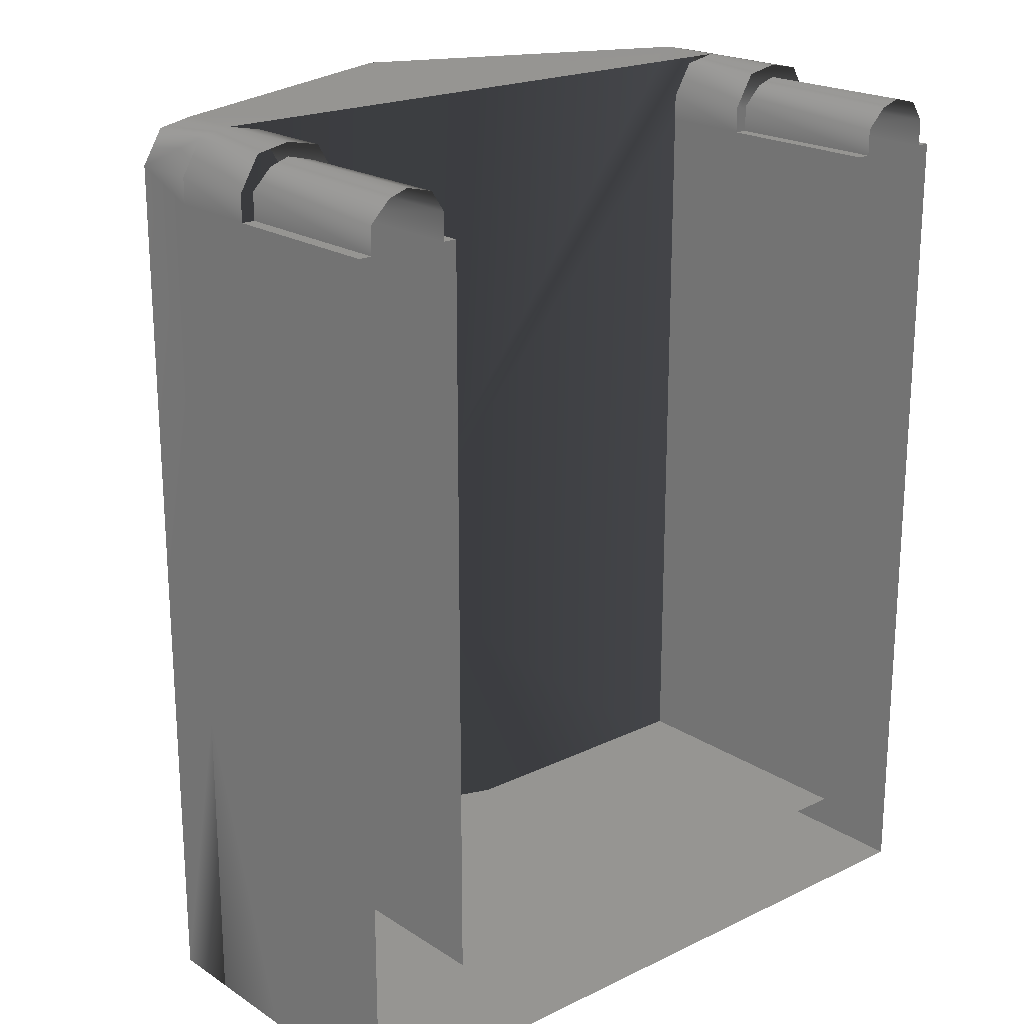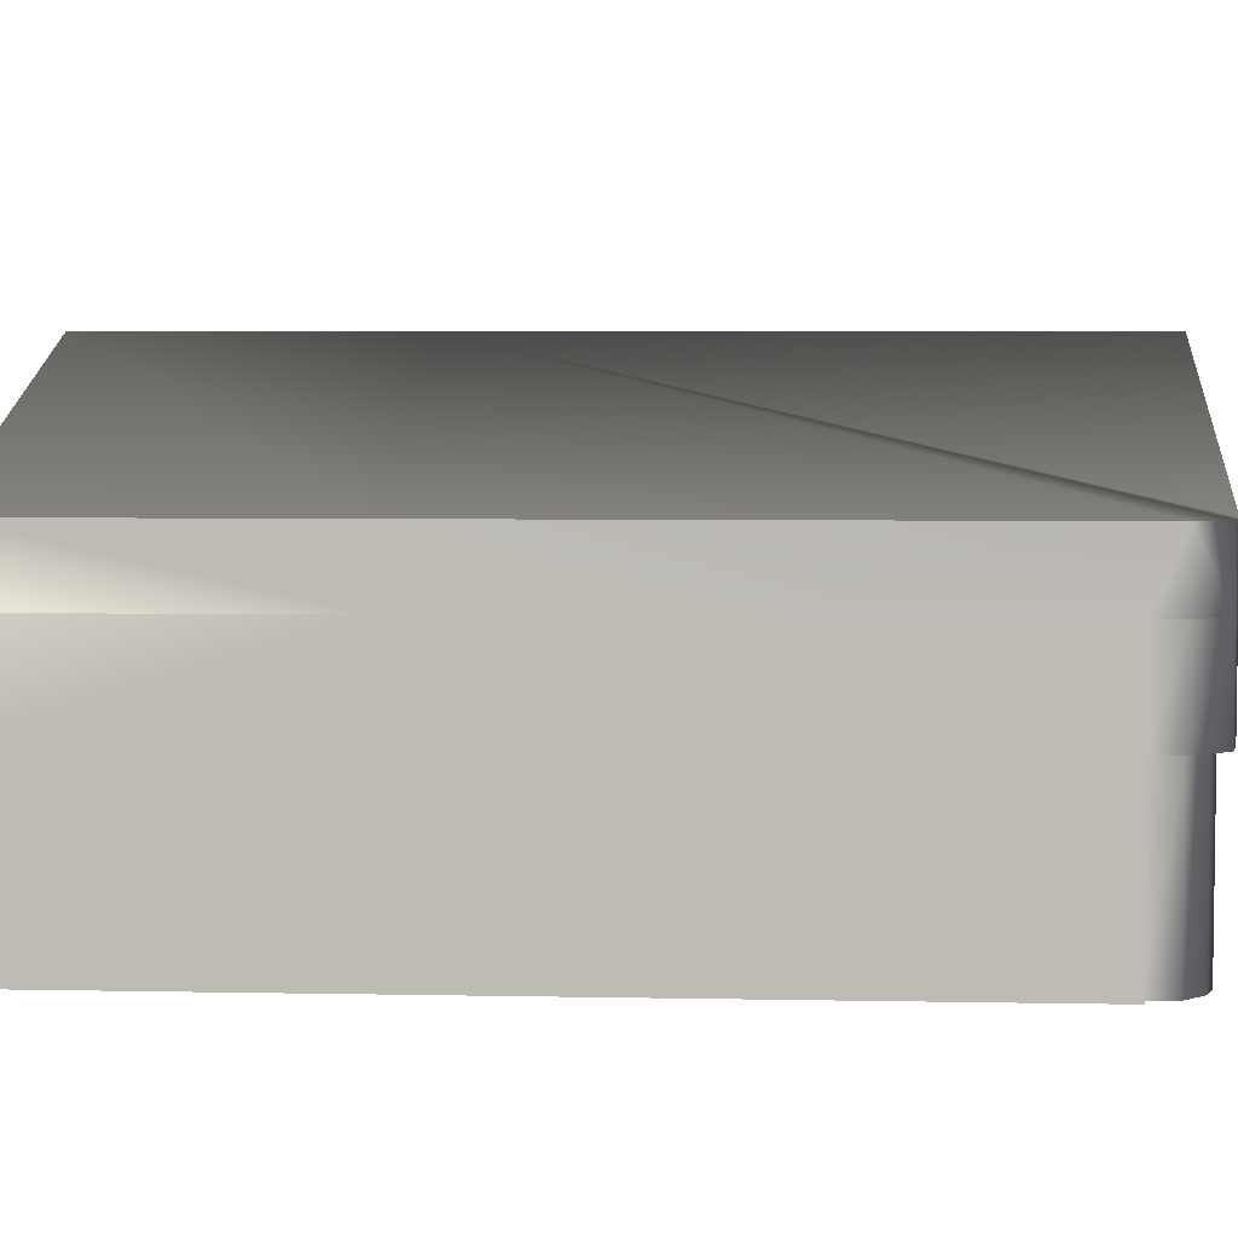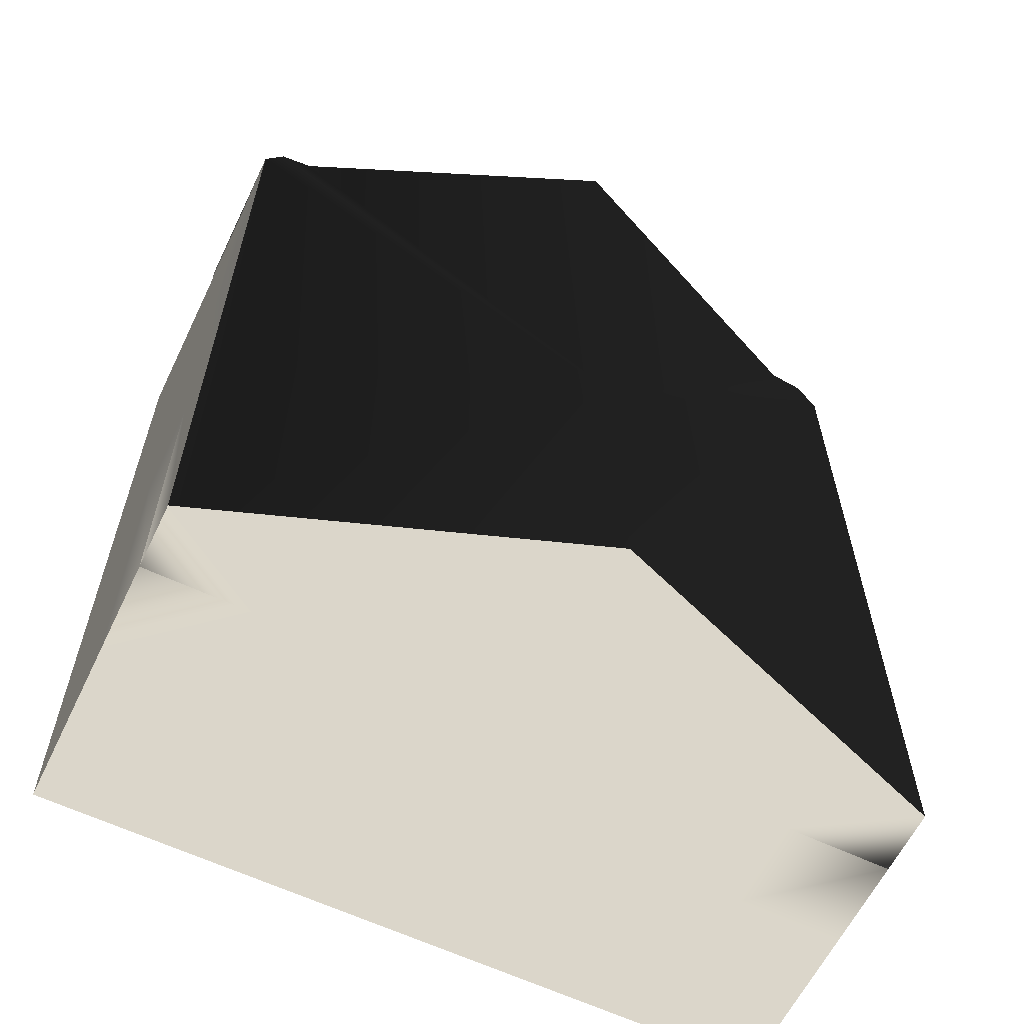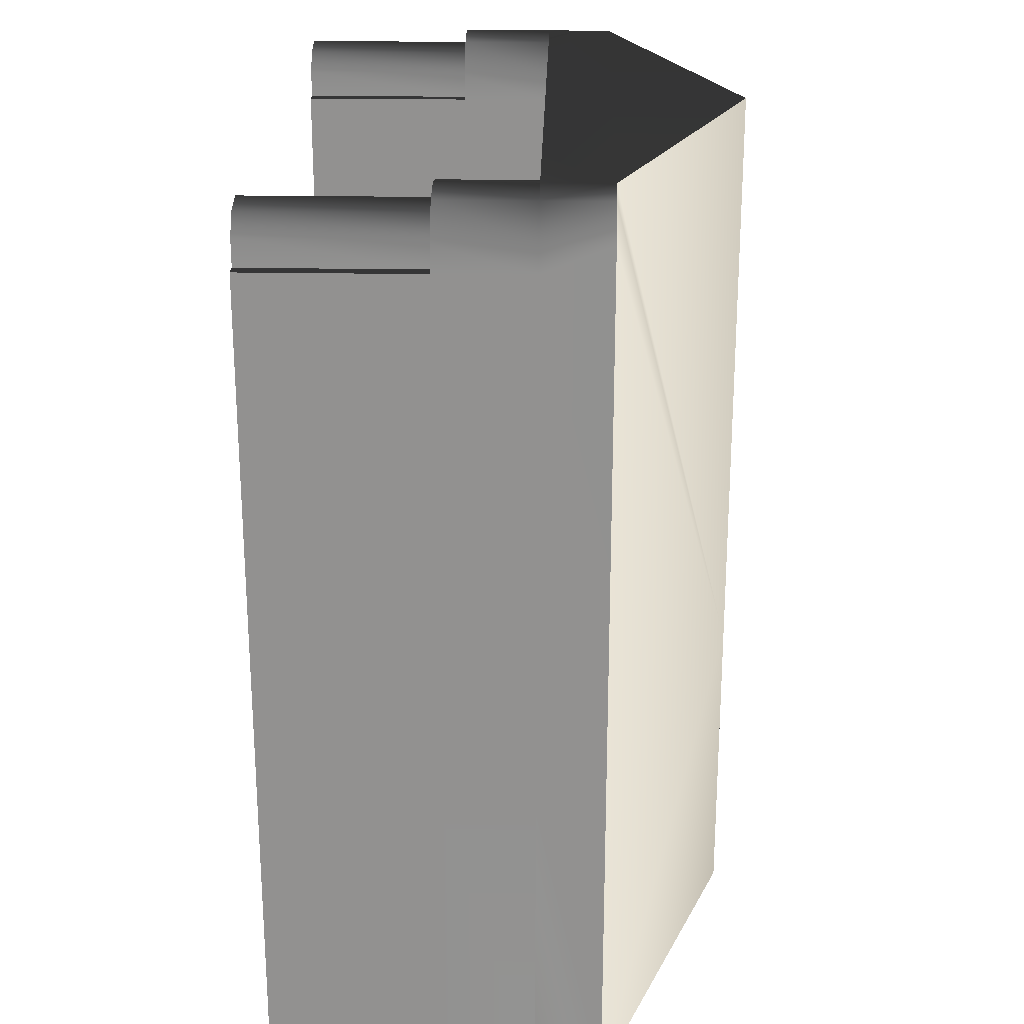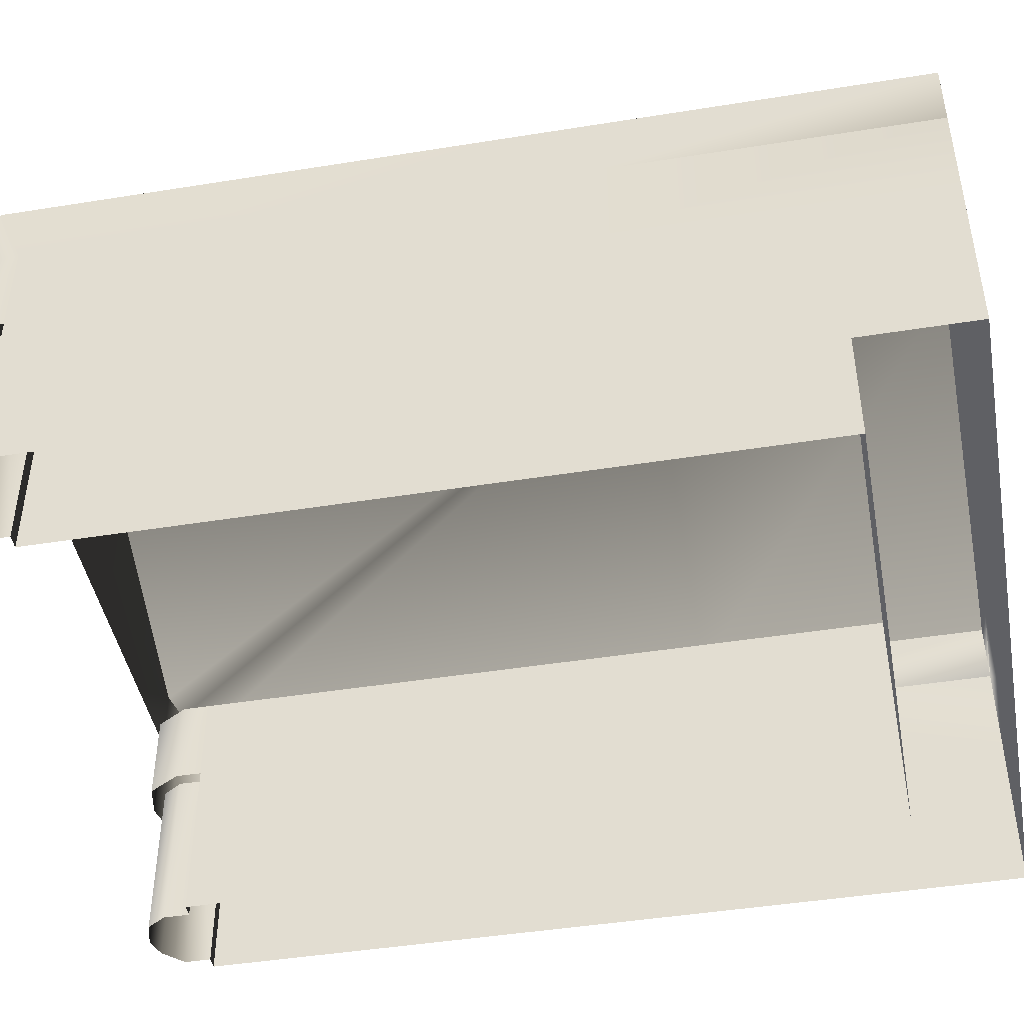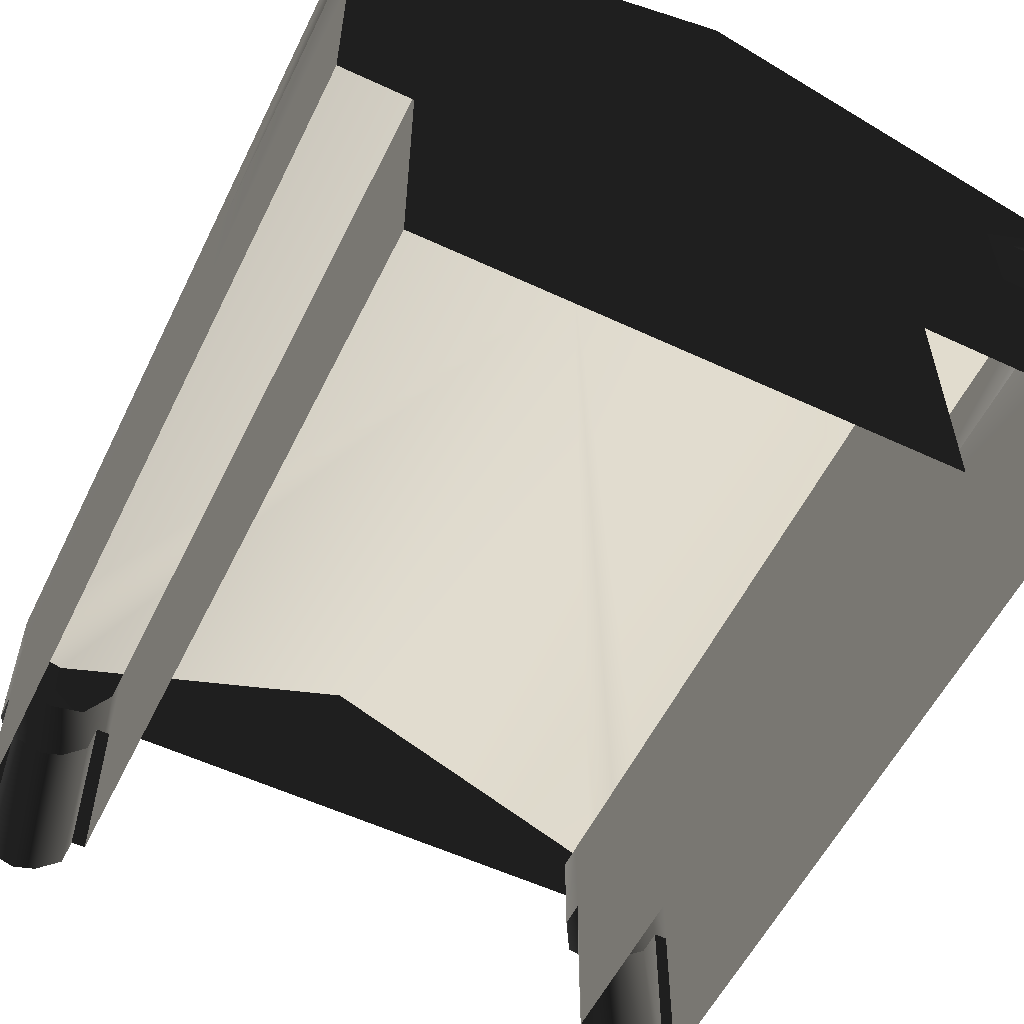
<metadata>
{"format":"obj","ext":"obj","renderer":"f3d","projection":"perspective","resolution":1024,"background":"white","views":[{"elev":20.6,"azim":139.1,"up":"+Y"},{"elev":4.8,"azim":93.6,"up":"+Z"},{"elev":-61.5,"azim":-25.8,"up":"+Y"},{"elev":23.7,"azim":-88.4,"up":"+Y"},{"elev":-44.9,"azim":-79.4,"up":"+Z"},{"elev":-56.6,"azim":-26.0,"up":"+Z"}]}
</metadata>
<code>
o SiegeNode_C:\Users\WaunMan\Desktop\DSAssets\Assets\Terrai\art\terrain\crypt_1\t_cry01_portal-roof-a
v 1.9 2.05 -2.75
v 1.9 2.05 -1.45
v 2 2.05 -1.45
v 2 2.05 -2.75
v -3.6 -1.95 -0.75
v -3.6 -4.25 -0.75
v -3.6 -4.25 -0.25
v -3.6 -1.95 -0.25
v -3.6 0.05 -0.75
v -3.6 2.25 -0.25
v -3.6 2.05 -0.75
v -3.6 2.25 -0.75
v -3.45 2.5 -0.25
v -3.45 2.5 -0.75
v -3.2 2.55 -0.25
v -3.2 2.55 -0.75
v -3.45 2.5 -0.75
v -2.5 2.55 -0.75
v -0.8 2.55 -0.25
v -0.8 2.55 -0.75
v 0.9 2.55 -0.75
v -3.45 2.5 -0.25
v -0.8 2.55 0.75
v 1.6 2.55 -0.25
v 1.6 2.55 -0.75
v 1.85 2.5 -0.25
v 1.85 2.5 -0.75
v -0.8 -4.25 0.75
v -0.8 -4.25 -0.25
v 2 -4.25 -0.25
v -3.6 -4.25 -0.25
v -2.8 -4.25 -0.75
v -3.6 -4.25 -0.75
v -0.8 -4.25 -0.75
v 1.2 -4.25 -0.75
v 2 -4.25 -0.75
v 2 -1.95 -0.75
v 2 -4.25 -0.25
v 2 -4.25 -0.75
v 2 -1.95 -0.25
v 2 0.05 -0.75
v 2 2.25 -0.25
v 2 2.05 -0.75
v 2 2.25 -0.75
v 1.85 2.5 -0.75
v 1.85 2.5 -0.25
v 1.85 2.5 -1.45
v 1.6 2.55 -1.45
v 1.6 2.55 -0.75
v 1.85 2.5 -0.75
v 2 2.25 -1.45
v 2 2.25 -0.75
v 2 2.05 -1.45
v 2 2.05 -0.75
v 1.2 2.25 -1.45
v 1.2 2.05 -1.45
v 1.2 2.05 -0.75
v 1.2 2.25 -0.75
v 1.35 2.5 -1.45
v 1.35 2.5 -0.75
v 1.6 2.55 -1.45
v 1.6 2.55 -0.75
v -2.95 2.5 -1.45
v -3.2 2.55 -1.45
v -3.2 2.55 -0.75
v -2.95 2.5 -0.75
v -2.8 2.25 -1.45
v -2.8 2.25 -0.75
v -2.8 2.05 -1.45
v -2.8 2.05 -0.75
v -3.6 2.25 -1.45
v -3.6 2.05 -1.45
v -3.6 2.05 -0.75
v -3.6 2.25 -0.75
v -3.45 2.5 -1.45
v -3.45 2.5 -0.75
v -3.2 2.55 -1.45
v -3.2 2.55 -0.75
v -0.8 -1.95 0.75
v -3.2 2.55 -0.25
v -3.45 2.5 -0.25
v -0.8 2.55 0.75
v -3.6 2.25 -0.25
v -3.6 -1.95 -0.25
v -3.6 -4.25 -0.25
v -0.8 -4.25 0.75
v 2 2.25 -0.25
v 1.85 2.5 -0.25
v -0.8 -1.95 0.75
v 2 -1.95 -0.25
v -0.8 -4.25 0.75
v 2 -4.25 -0.25
v 1.6 2.55 -0.25
v -0.8 2.55 0.75
v 1.3 2.05 -1.45
v 1.3 2.05 -2.75
v 1.2 2.05 -2.75
v 1.2 2.05 -1.45
v -2.9 2.05 -2.75
v -2.9 2.05 -1.45
v -2.8 2.05 -1.45
v -2.8 2.05 -2.75
v -3.5 2.05 -1.45
v -3.5 2.05 -2.75
v -3.6 2.05 -2.75
v -3.6 2.05 -1.45
v 1.75 2.4 -2.75
v 1.6 2.45 -2.75
v 1.6 2.45 -1.45
v 1.75 2.4 -1.45
v 1.9 2.25 -2.75
v 1.9 2.25 -1.45
v 1.9 2.05 -2.75
v 1.9 2.05 -1.45
v 1.3 2.25 -2.75
v 1.3 2.05 -2.75
v 1.3 2.05 -1.45
v 1.3 2.25 -1.45
v 1.4 2.4 -2.75
v 1.4 2.4 -1.45
v 1.6 2.45 -2.75
v 1.6 2.45 -1.45
v -3.05 2.4 -2.75
v -3.2 2.45 -2.75
v -3.2 2.45 -1.45
v -3.05 2.4 -1.45
v -2.9 2.25 -2.75
v -2.9 2.25 -1.45
v -2.9 2.05 -2.75
v -2.9 2.05 -1.45
v -3.5 2.25 -2.75
v -3.5 2.05 -2.75
v -3.5 2.05 -1.45
v -3.5 2.25 -1.45
v -3.4 2.4 -2.75
v -3.4 2.4 -1.45
v -3.2 2.45 -2.75
v -3.2 2.45 -1.45
v -0.8 -4.25 -2.75
v 1.2 -4.25 -2.75
v 1.2 -4.25 -1.45
v -2.8 -4.25 -2.75
v -0.8 -4.25 -1.45
v 1.2 -4.25 -0.75
v -3.6 -4.25 -2.75
v -2.8 -4.25 -1.45
v -0.8 -4.25 -0.75
v -3.6 -4.25 -1.45
v -2.8 -4.25 -0.75
v -3.6 -4.25 -0.75
v -3.6 -1.95 -2.75
v -3.6 -4.25 -2.75
v -3.6 -4.25 -1.45
v -3.6 -1.95 -1.45
v -3.6 0.05 -2.75
v -3.6 0.05 -1.45
v -3.6 2.05 -2.75
v -3.6 2.05 -1.45
v -3.6 -4.25 -0.75
v -3.6 -1.95 -0.75
v -3.6 0.05 -0.75
v -3.6 2.05 -0.75
v -2.8 0.05 -2.75
v -2.8 2.05 -2.75
v -2.8 2.05 -1.45
v -2.8 0.05 -1.45
v -2.8 -1.95 -2.75
v -2.8 -1.95 -1.45
v -2.8 -3.45 -2.75
v -2.8 -3.45 -1.45
v -2.8 2.05 -0.75
v -2.8 0.05 -0.75
v -2.8 -1.95 -0.75
v -2.8 -3.45 -0.75
v 1.2 0.05 -0.75
v 1.2 2.05 -0.75
v 1.2 2.05 -1.45
v 1.2 0.05 -1.45
v 1.2 2.05 -2.75
v 1.2 0.05 -2.75
v 1.2 -1.95 -2.75
v 1.2 -1.95 -1.45
v 1.2 -1.95 -0.75
v 1.2 -3.45 -2.75
v 1.2 -3.45 -1.45
v 1.2 -3.45 -0.75
v 2 0.05 -2.75
v 2 2.05 -2.75
v 2 2.05 -1.45
v 2 0.05 -1.45
v 2 -1.95 -2.75
v 2 -1.95 -1.45
v 2 -4.25 -2.75
v 2 -4.25 -1.45
v 2 2.05 -0.75
v 2 0.05 -0.75
v 2 -1.95 -0.75
v 2 -4.25 -0.75
v -0.8 -3.45 -2.75
v -2.8 -3.45 -2.75
v -2.8 -3.45 -1.45
v -0.8 -3.45 -1.45
v 1.2 -3.45 -2.75
v 1.2 -3.45 -1.45
v -2.8 -3.45 -0.75
v -0.8 -3.45 -0.75
v 1.2 -3.45 -0.75
v 1.2 -4.25 -2.75
v 2 -4.25 -2.75
v 2 -4.25 -1.45
v 1.2 -4.25 -1.45
v 2 -4.25 -0.75
v 1.2 -4.25 -0.75
g SnoMaterialGroup_0
f 1 2 3
f 3 4 1
f 5 6 7
f 7 8 5
f 9 5 8
f 9 8 10
f 10 11 9
f 11 10 12
f 12 10 13
f 13 14 12
f 15 16 17
f 18 16 15
f 19 18 15
f 20 18 19
f 19 21 20
f 17 22 15
f 23 19 15
f 19 23 24
f 21 19 24
f 24 25 21
f 25 24 26
f 26 27 25
f 28 29 30
f 29 28 31
f 32 29 31
f 31 33 32
f 29 32 34
f 29 34 35
f 35 30 29
f 35 36 30
f 37 38 39
f 38 37 40
f 41 40 37
f 40 41 42
f 41 43 42
f 43 44 42
f 42 44 45
f 45 46 42
f 47 48 49
f 49 50 47
f 51 47 50
f 50 52 51
f 53 51 52
f 52 54 53
f 55 56 57
f 57 58 55
f 59 55 58
f 58 60 59
f 61 59 60
f 60 62 61
f 63 64 65
f 65 66 63
f 67 63 66
f 66 68 67
f 69 67 68
f 68 70 69
f 71 72 73
f 73 74 71
f 75 71 74
f 74 76 75
f 77 75 76
f 76 78 77
f 79 80 81
f 80 79 82
f 79 81 83
f 84 79 83
f 79 84 85
f 85 86 79
f 87 88 89
f 89 90 87
f 90 89 91
f 91 92 90
f 93 94 89
f 93 89 88
f 95 96 97
f 97 98 95
f 99 100 101
f 101 102 99
f 103 104 105
f 105 106 103
g SnoMaterialGroup_1
f 107 108 109
f 107 109 110
f 111 107 110
f 111 110 112
f 113 111 112
f 113 112 114
f 115 116 117
f 115 117 118
f 119 115 118
f 119 118 120
f 121 119 120
f 121 120 122
f 123 124 125
f 123 125 126
f 127 123 126
f 127 126 128
f 129 127 128
f 129 128 130
f 131 132 133
f 131 133 134
f 135 131 134
f 135 134 136
f 137 135 136
f 137 136 138
g SnoMaterialGroup_2
f 139 140 141
f 142 139 143
f 141 143 139
f 143 141 144
f 145 142 146
f 143 146 142
f 146 143 147
f 144 147 143
f 146 148 145
f 148 146 149
f 147 149 146
f 149 150 148
f 151 152 153
f 153 154 151
f 155 151 154
f 154 156 155
f 157 155 156
f 156 158 157
f 154 153 159
f 159 160 154
f 156 154 160
f 160 161 156
f 158 156 161
f 161 162 158
f 163 164 165
f 165 166 163
f 167 163 166
f 166 168 167
f 169 167 168
f 168 170 169
f 166 165 171
f 171 172 166
f 168 166 172
f 172 173 168
f 170 168 173
f 173 174 170
f 175 176 177
f 177 178 175
f 178 177 179
f 179 180 178
f 180 181 182
f 182 178 180
f 178 182 183
f 183 175 178
f 181 184 185
f 185 182 181
f 182 185 186
f 186 183 182
f 187 188 189
f 189 190 187
f 191 187 190
f 190 192 191
f 193 191 192
f 192 194 193
f 190 189 195
f 195 196 190
f 192 190 196
f 196 197 192
f 194 192 197
f 197 198 194
f 199 200 201
f 201 202 199
f 203 199 202
f 202 204 203
f 202 201 205
f 205 206 202
f 204 202 206
f 206 207 204
f 208 209 210
f 210 211 208
f 211 210 212
f 212 213 211

</code>
